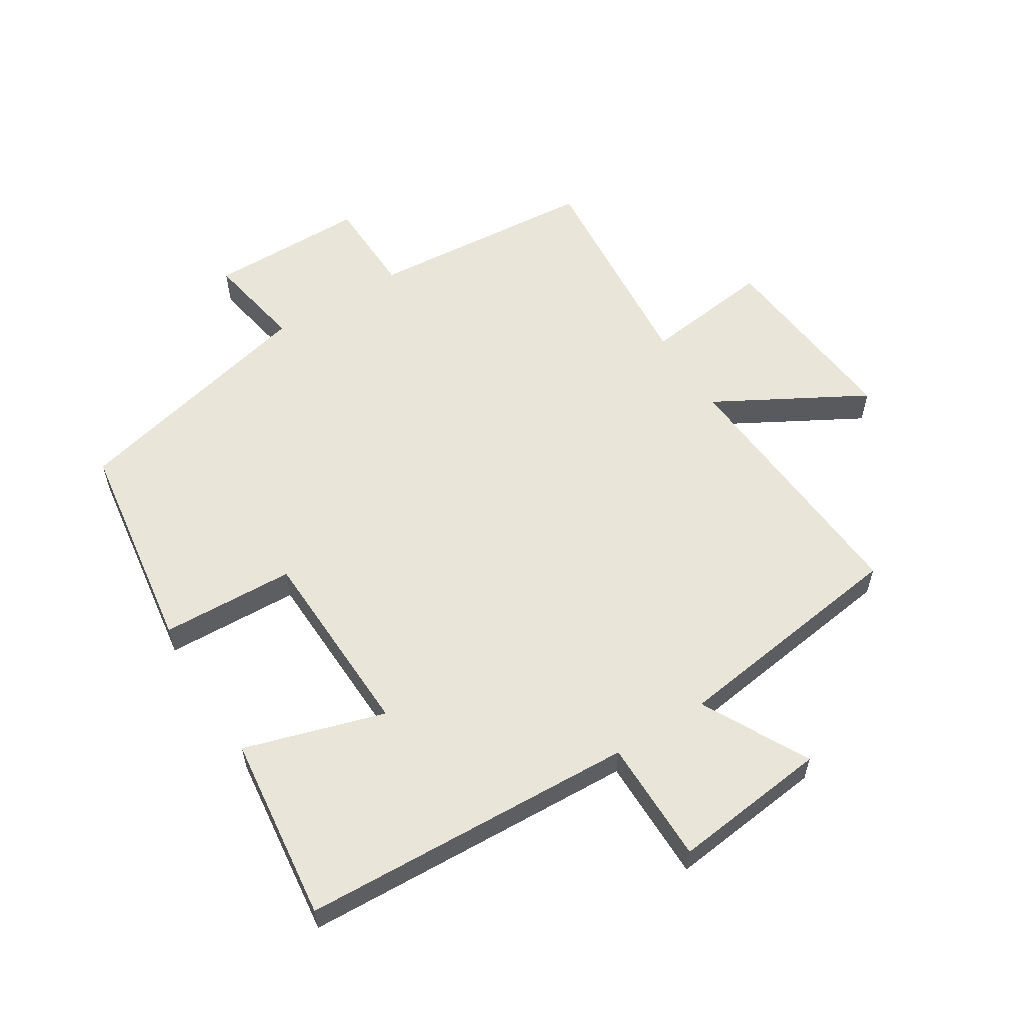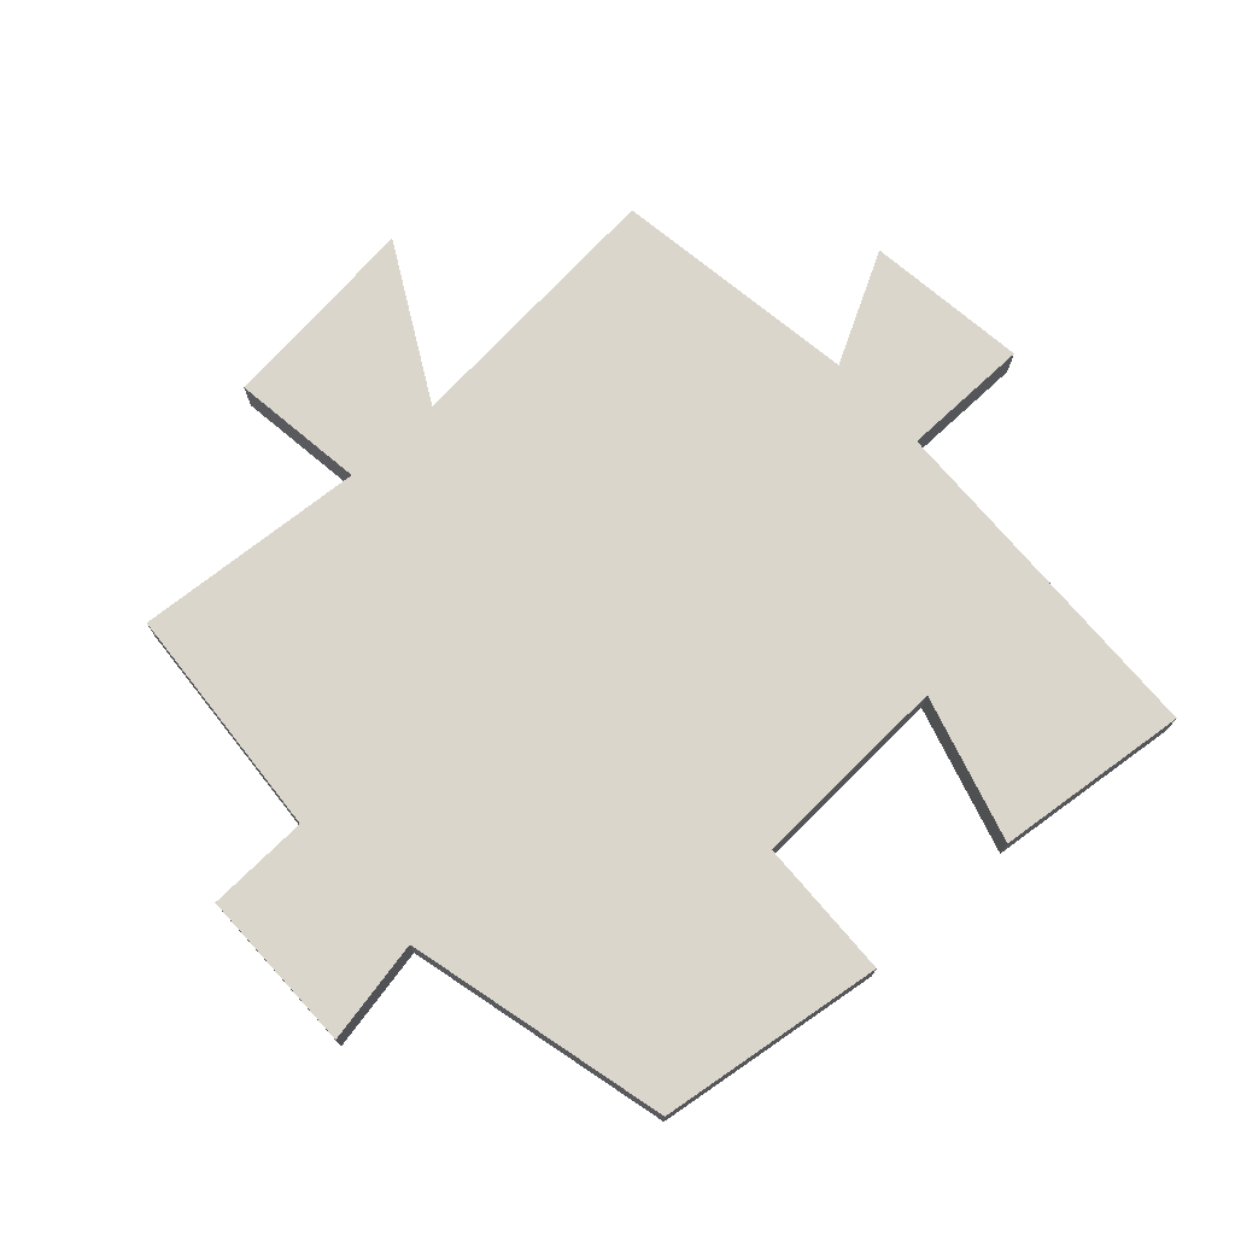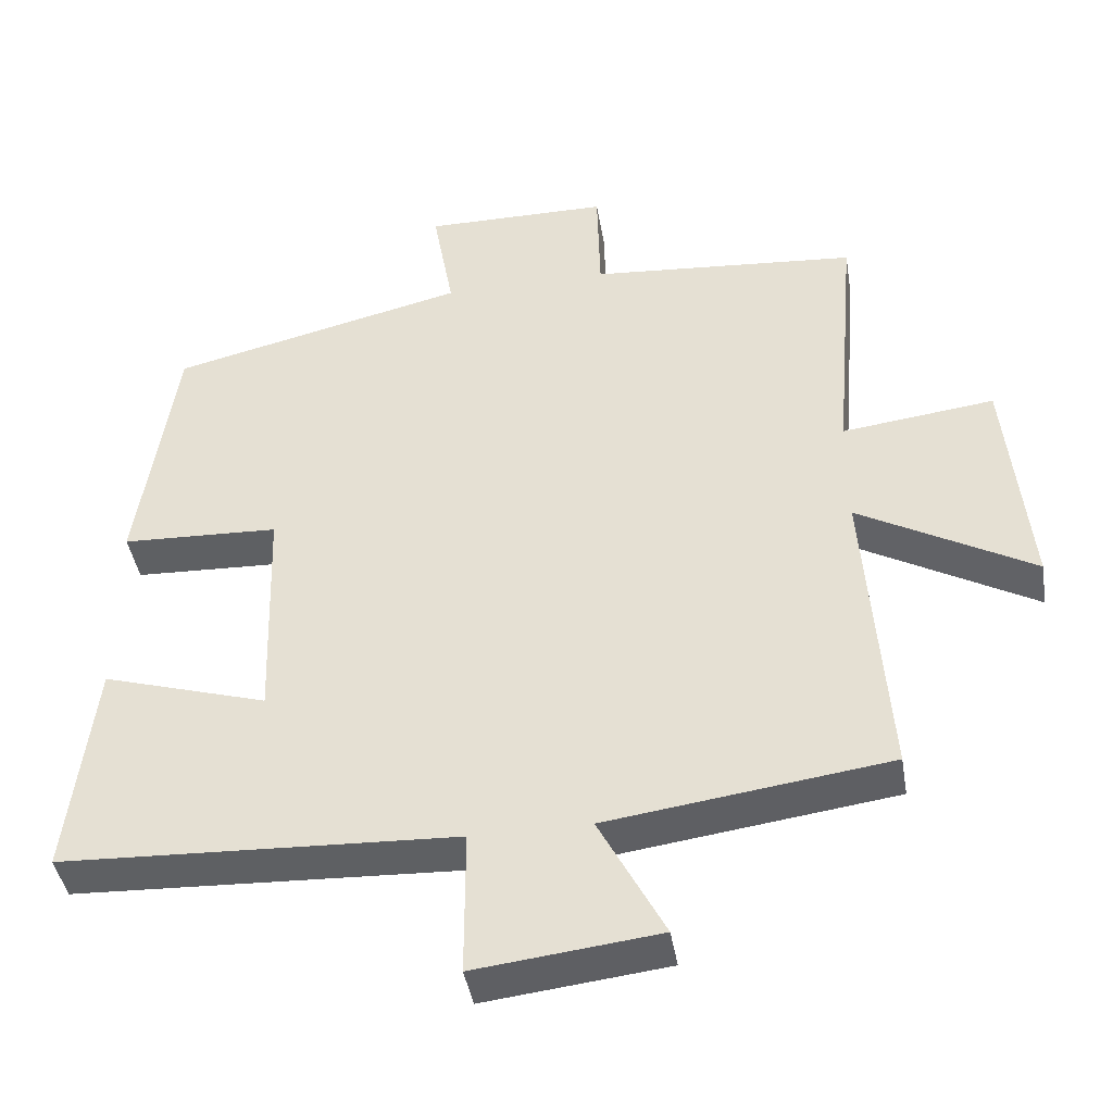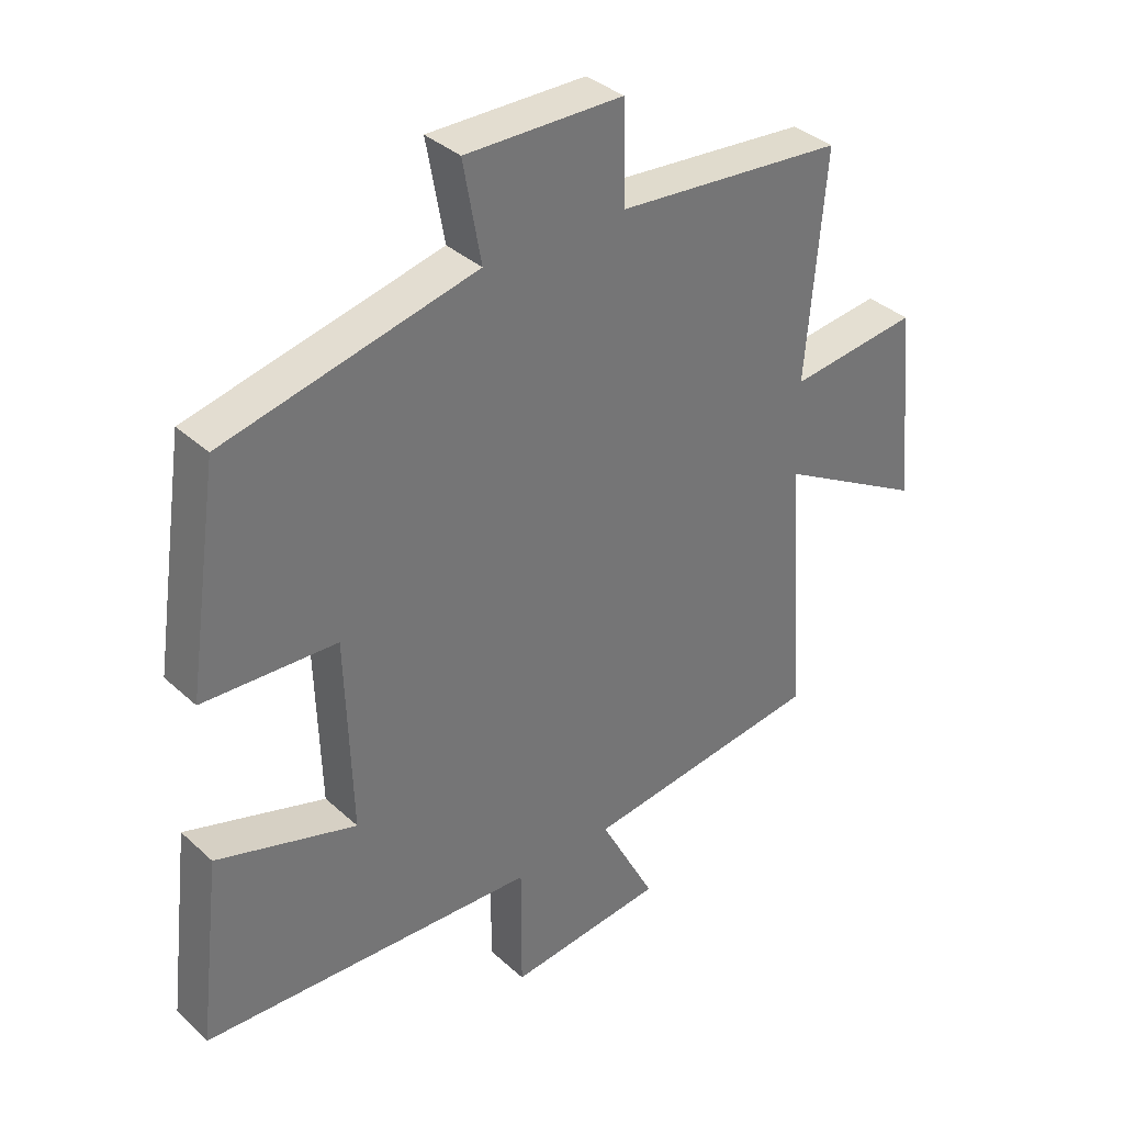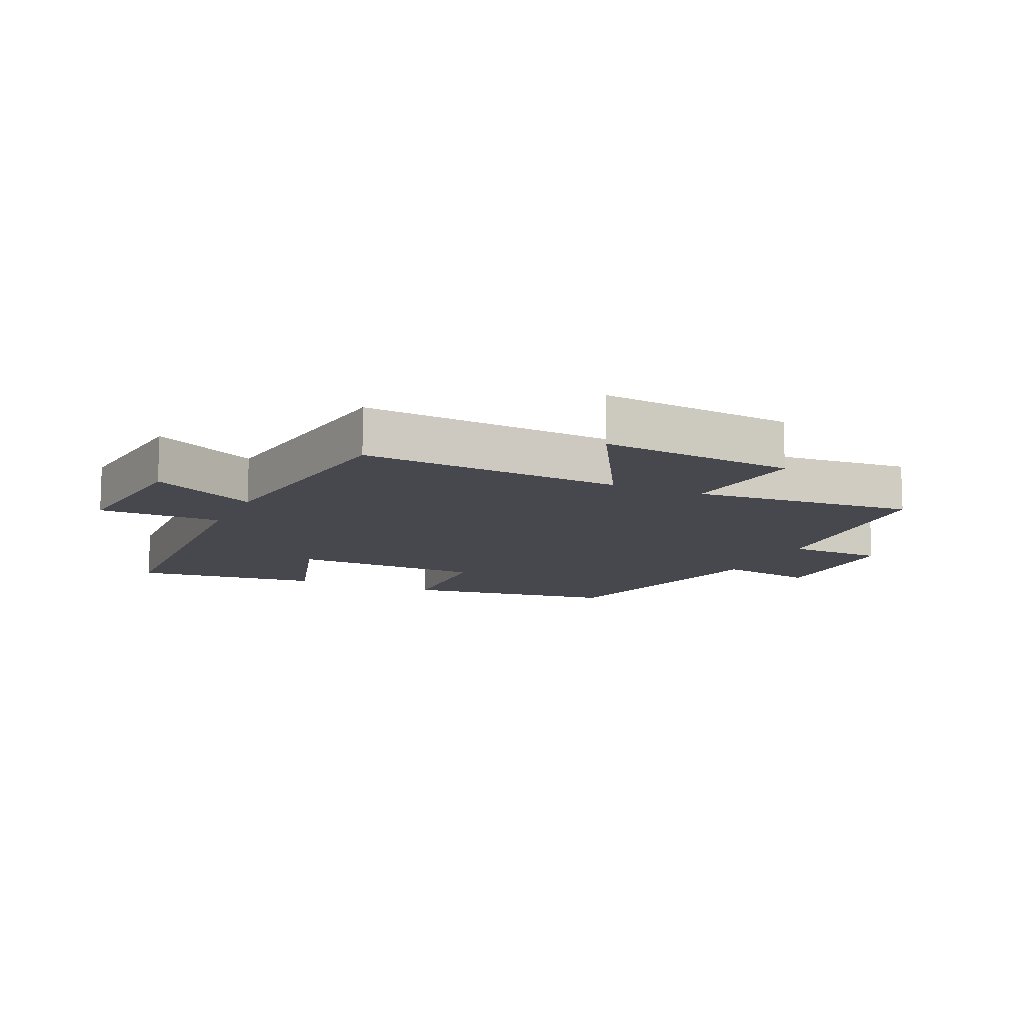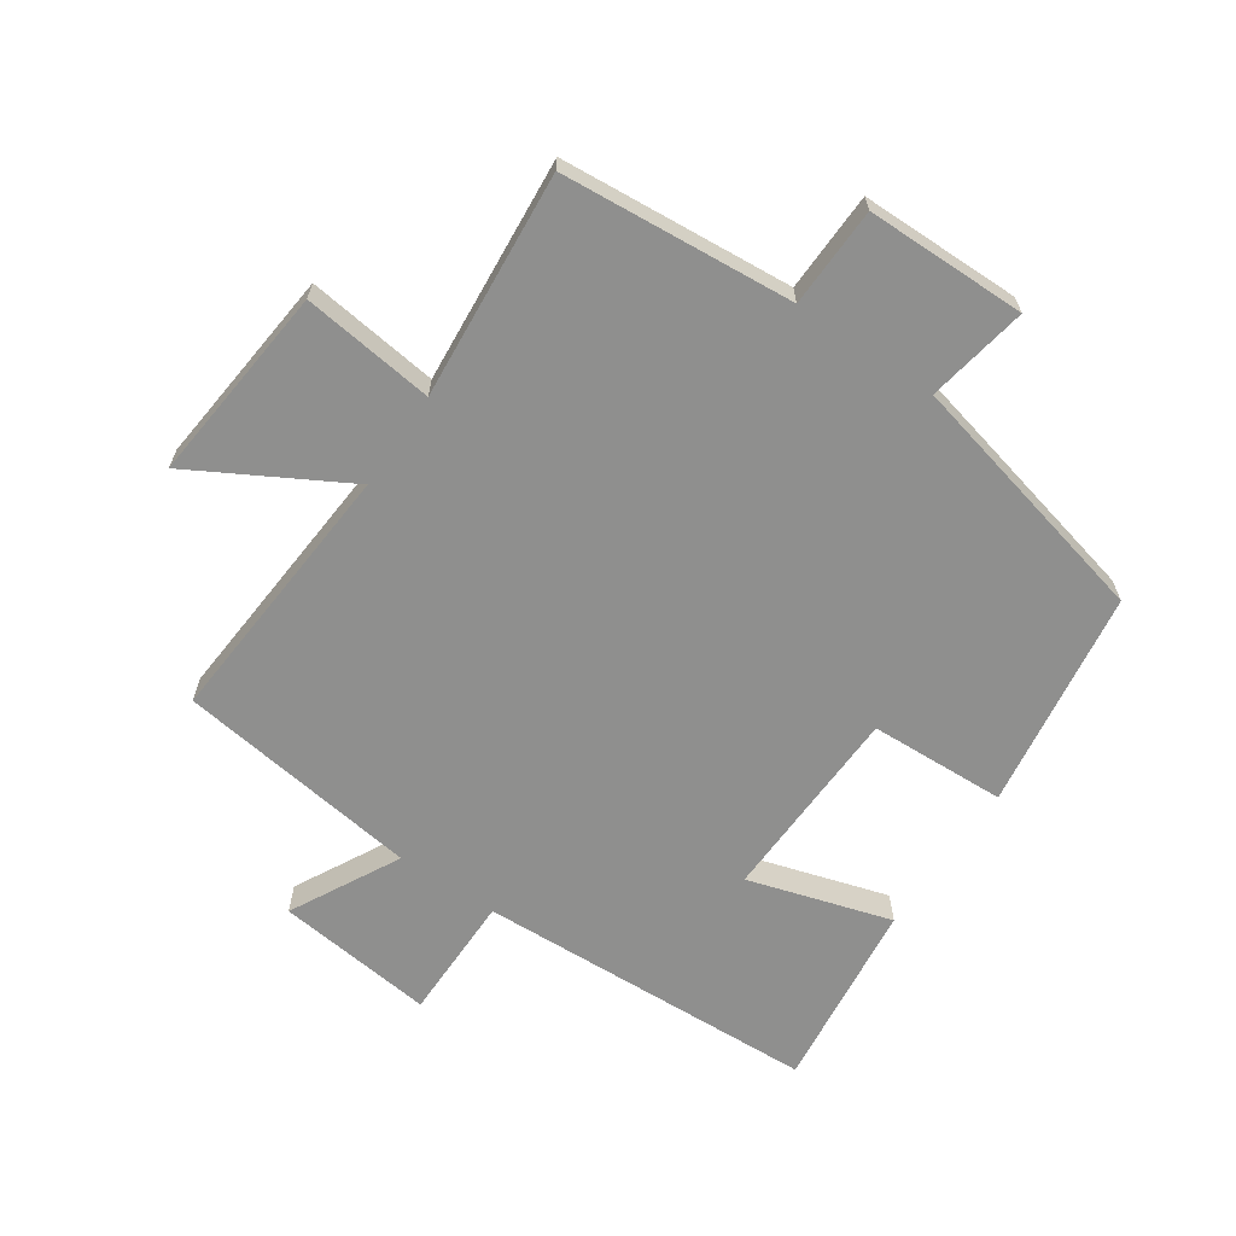
<metadata>
{"format":"obj","ext":"obj","renderer":"f3d","projection":"perspective","resolution":1024,"background":"white","views":[{"elev":58.2,"azim":147.9,"up":"+Y"},{"elev":73.5,"azim":47.1,"up":"+Y"},{"elev":-42.5,"azim":-170.6,"up":"+Z"},{"elev":35.7,"azim":139.9,"up":"+Z"},{"elev":-11.7,"azim":-114.4,"up":"+Y"},{"elev":-65.1,"azim":-34.3,"up":"+Y"}]}
</metadata>
<code>
v 0.535 0.07 -0.476
v 0.006 0.07 -0.5
v 0.006 0.07 -0.696
v -0.24 0.07 -0.668
v -0.152 0.07 -0.5
v -0.53 0.07 -0.449
v -0.5 0.07 -0.033
v -0.734 0.07 -0.164
v -0.704 0.07 0.144
v -0.5 0.07 0.119
v -0.53 0.07 0.47
v -0.171 0.07 0.5
v -0.167 0.07 0.654
v 0.081 0.07 0.656
v 0.053 0.07 0.5
v 0.45 0.07 0.406
v 0.5 0.07 0.066
v 0.289 0.07 0.057
v 0.279 0.07 -0.249
v 0.5 0.07 -0.182
v 0.535 0 -0.476
v 0.006 0 -0.5
v 0.006 0 -0.696
v -0.24 0 -0.668
v -0.152 0 -0.5
v -0.53 0 -0.449
v -0.5 0 -0.033
v -0.734 0 -0.164
v -0.704 0 0.144
v -0.5 0 0.119
v -0.53 0 0.47
v -0.171 0 0.5
v -0.167 0 0.654
v 0.081 0 0.656
v 0.053 0 0.5
v 0.45 0 0.406
v 0.5 0 0.066
v 0.289 0 0.057
v 0.279 0 -0.249
v 0.5 0 -0.182
f 19 20 1 2
f 18 19 2
f 15 16 17 18
f 15 18 2
f 12 13 14 15
f 10 11 12 15
f 10 15 2
f 7 8 9 10
f 7 10 2 3
f 5 6 7
f 5 7 3
f 3 4 5
f 22 21 40 39
f 22 39 38
f 38 37 36 35
f 22 38 35
f 35 34 33 32
f 35 32 31 30
f 22 35 30
f 30 29 28 27
f 23 22 30 27
f 27 26 25
f 23 27 25
f 25 24 23
f 1 21 22 2
f 2 22 23 3
f 3 23 24 4
f 4 24 25 5
f 5 25 26 6
f 6 26 27 7
f 7 27 28 8
f 8 28 29 9
f 9 29 30 10
f 10 30 31 11
f 11 31 32 12
f 12 32 33 13
f 13 33 34 14
f 14 34 35 15
f 15 35 36 16
f 16 36 37 17
f 17 37 38 18
f 18 38 39 19
f 19 39 40 20
f 20 40 21 1

</code>
